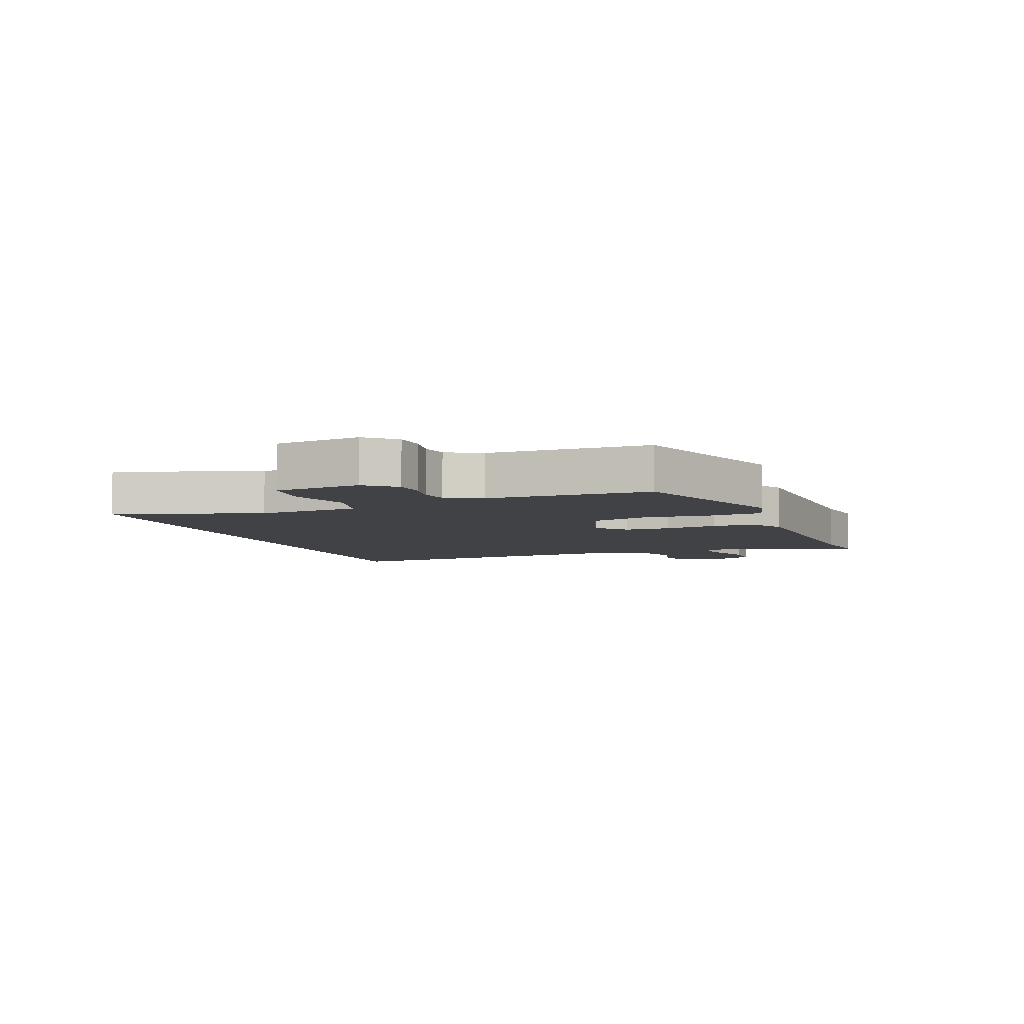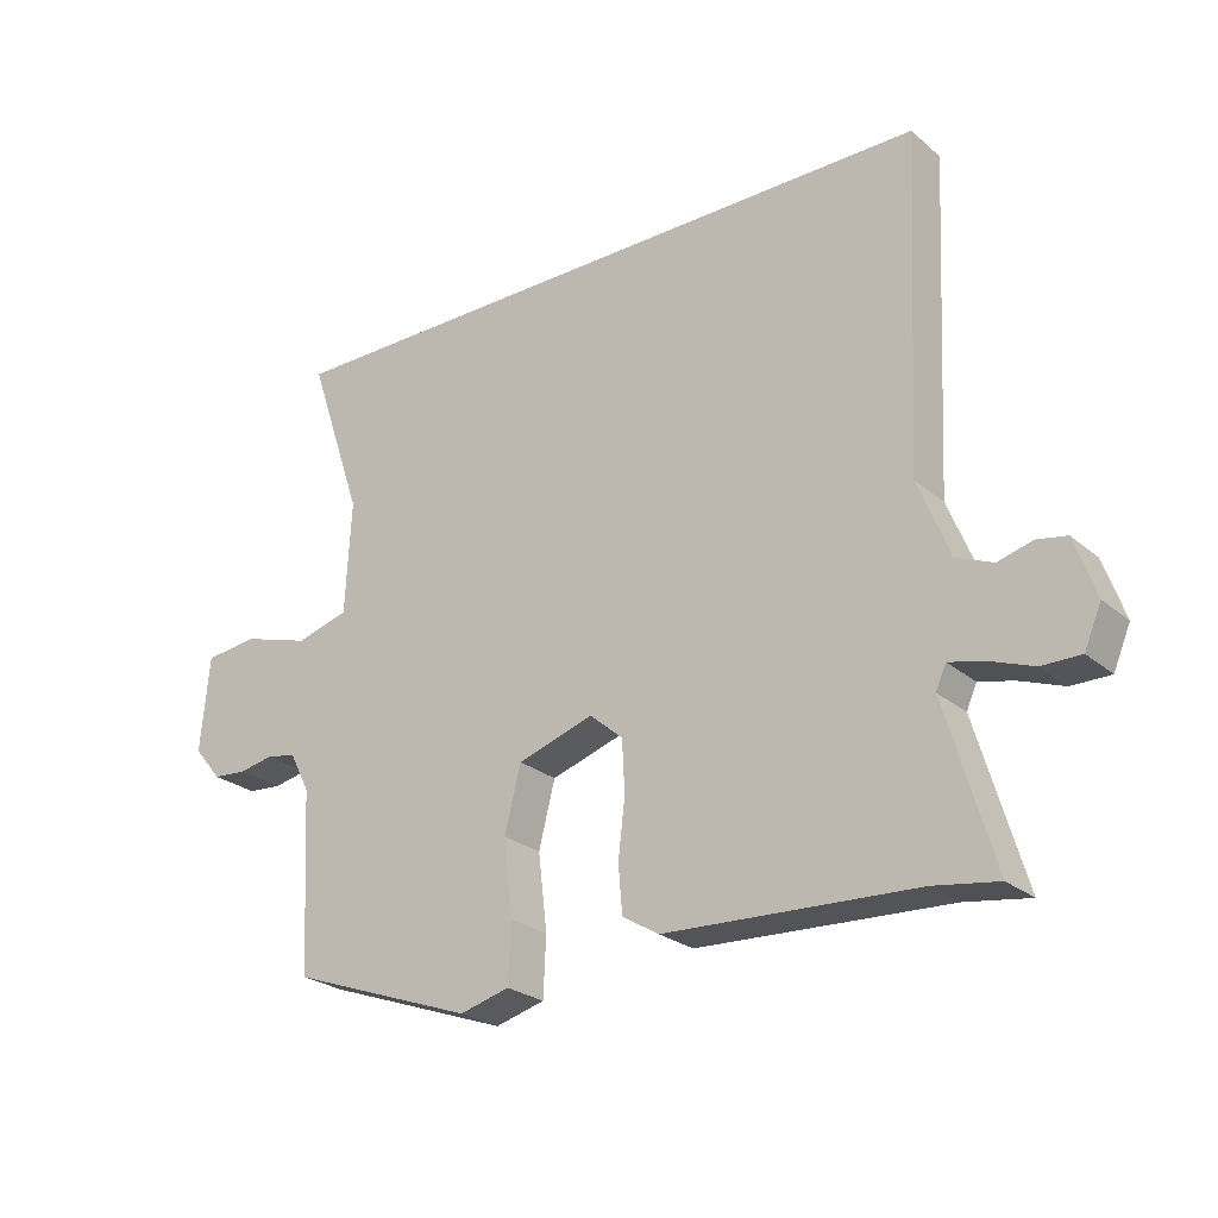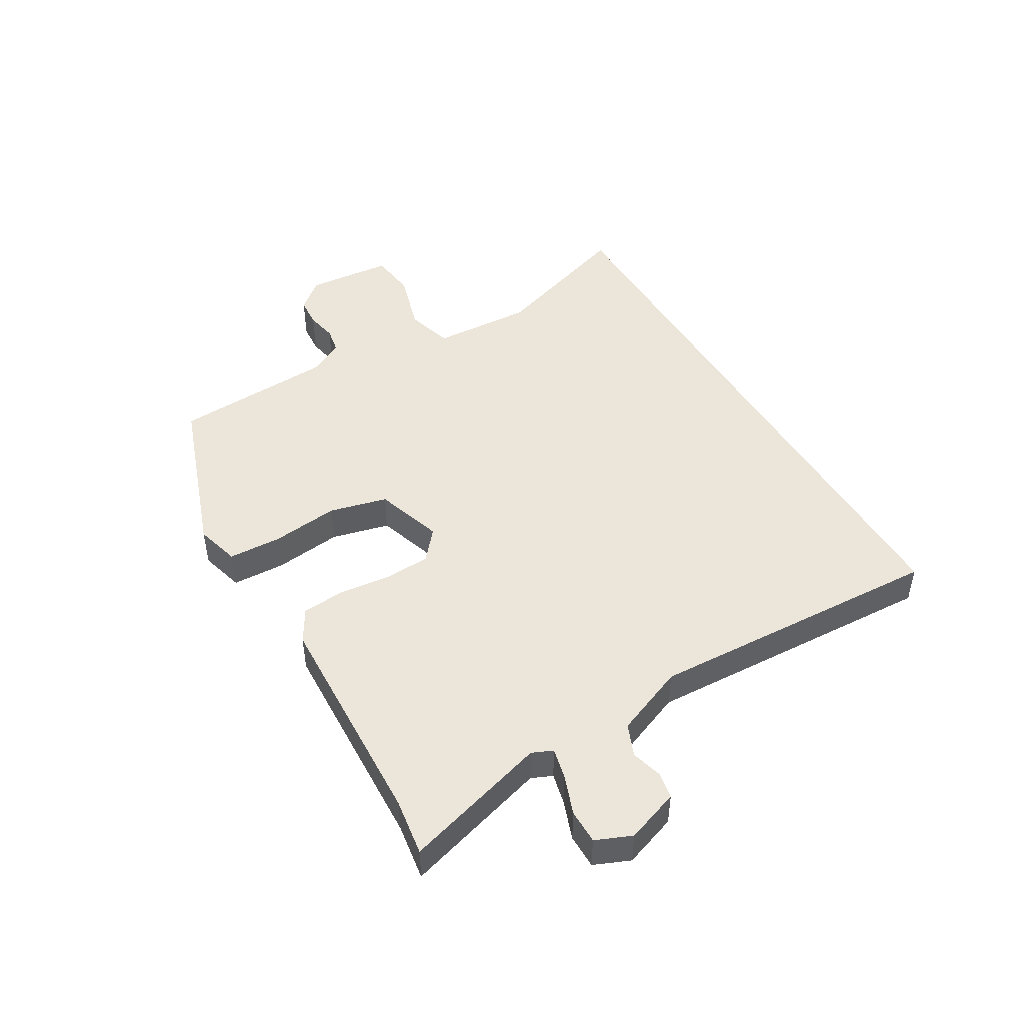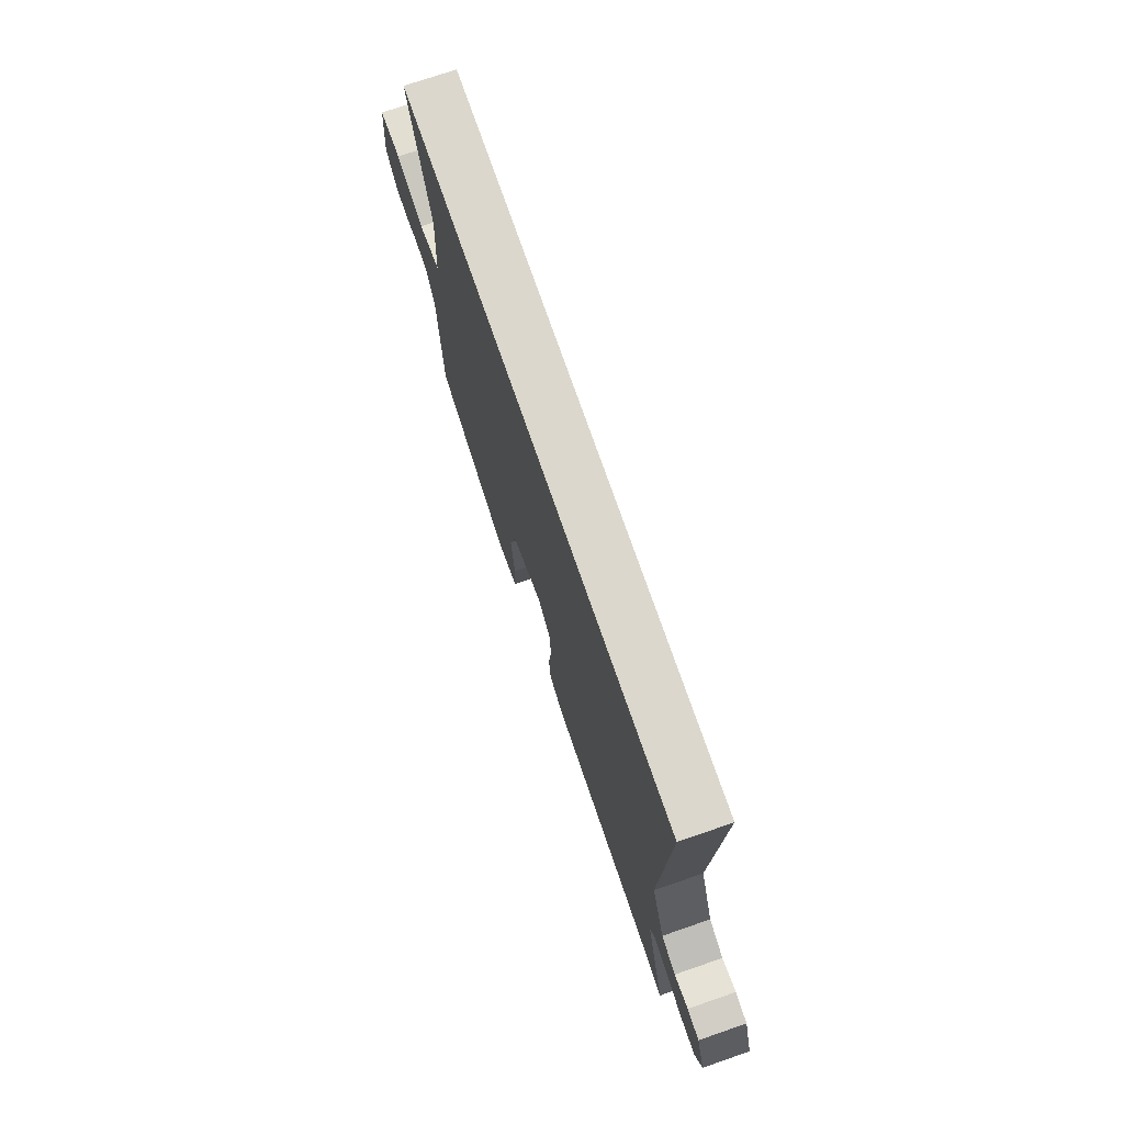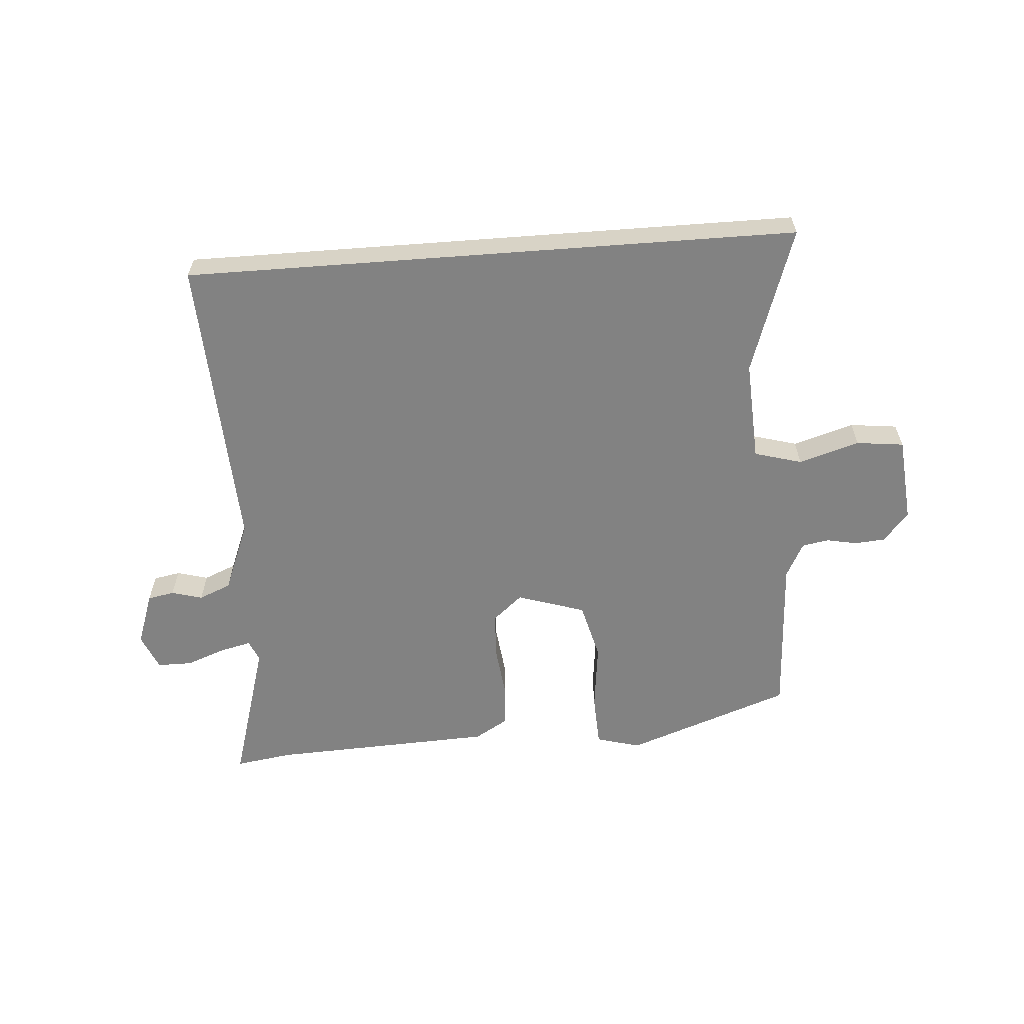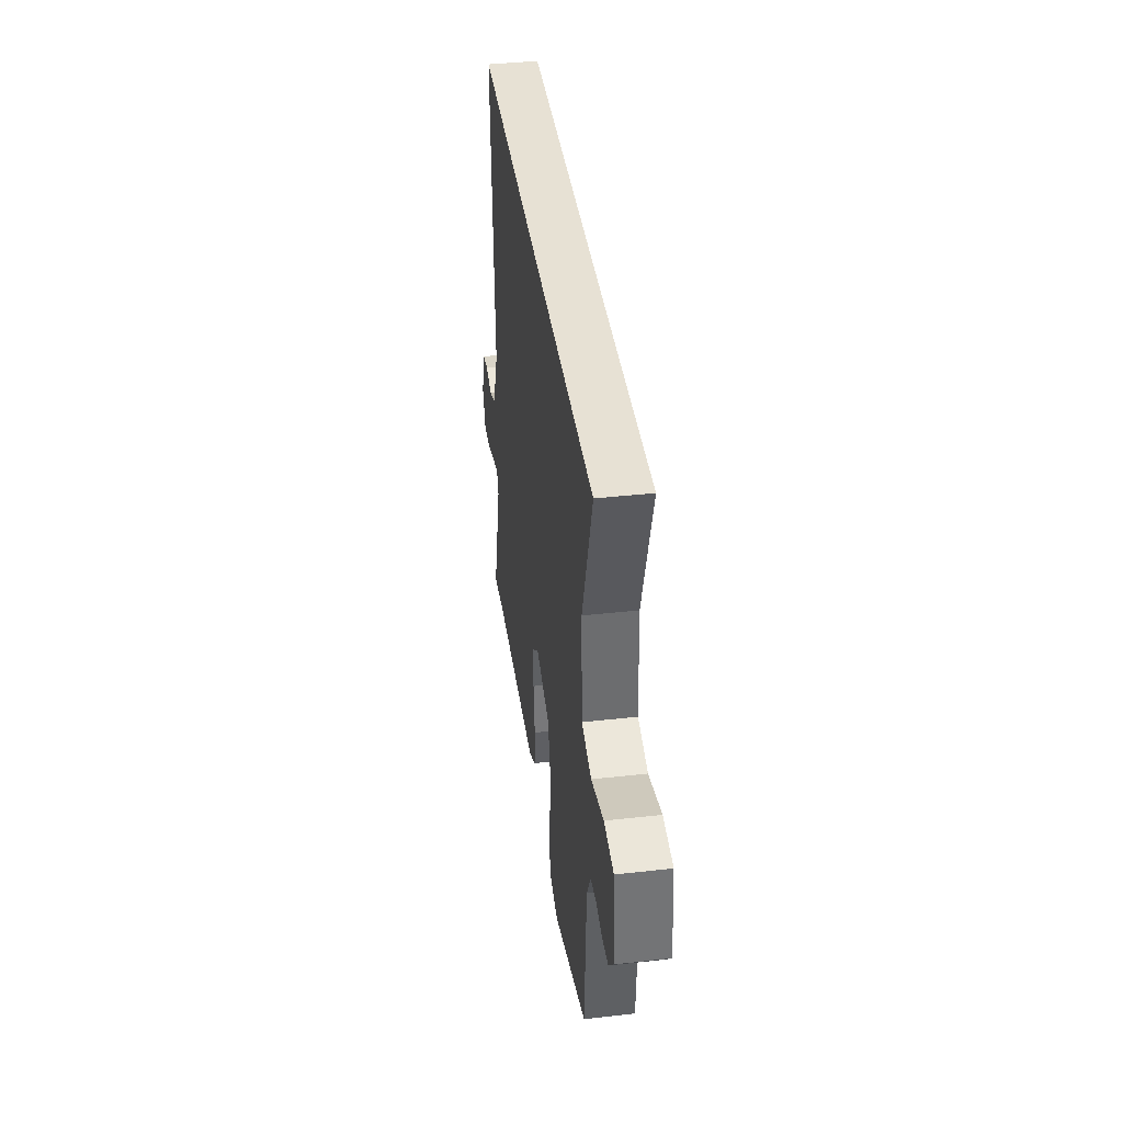
<metadata>
{"format":"obj","ext":"obj","renderer":"f3d","projection":"perspective","resolution":1024,"background":"white","views":[{"elev":-6.3,"azim":111.4,"up":"+Y"},{"elev":-25.0,"azim":-143.0,"up":"+Z"},{"elev":47.2,"azim":-120.6,"up":"+Y"},{"elev":73.2,"azim":-109.0,"up":"+Z"},{"elev":-60.7,"azim":4.3,"up":"+Y"},{"elev":39.6,"azim":82.1,"up":"+Z"}]}
</metadata>
<code>
v -0.444 0.07 -0.492
v -0.538 0.07 -0.506
v -0.467 0.07 -0.266
v -0.482 0.07 -0.232
v -0.533 0.07 -0.244
v -0.598 0.07 -0.268
v -0.655 0.07 -0.268
v -0.68 0.07 -0.209
v -0.649 0.07 -0.121
v -0.605 0.07 -0.113
v -0.554 0.07 -0.127
v -0.501 0.07 -0.105
v -0.454 0.07 0.011
v -0.478 0.07 0.5
v 0.532 0.07 0.5
v 0.451 0.07 0.26
v 0.46 0.07 0.094
v 0.538 0.07 0.072
v 0.638 0.07 0.102
v 0.716 0.07 0.093
v 0.729 0.07 -0.048
v 0.688 0.07 -0.097
v 0.638 0.07 -0.101
v 0.587 0.07 -0.091
v 0.543 0.07 -0.099
v 0.513 0.07 -0.157
v 0.499 0.07 -0.423
v 0.227 0.07 -0.52
v 0.154 0.07 -0.5
v 0.15 0.07 -0.413
v 0.163 0.07 -0.301
v 0.139 0.07 -0.206
v 0.027 0.07 -0.17
v -0.022 0.07 -0.212
v -0.026 0.07 -0.288
v -0.016 0.07 -0.374
v -0.022 0.07 -0.444
v -0.076 0.07 -0.476
v -0.444 0 -0.492
v -0.538 0 -0.506
v -0.467 0 -0.266
v -0.482 0 -0.232
v -0.533 0 -0.244
v -0.598 0 -0.268
v -0.655 0 -0.268
v -0.68 0 -0.209
v -0.649 0 -0.121
v -0.605 0 -0.113
v -0.554 0 -0.127
v -0.501 0 -0.105
v -0.454 0 0.011
v -0.478 0 0.5
v 0.532 0 0.5
v 0.451 0 0.26
v 0.46 0 0.094
v 0.538 0 0.072
v 0.638 0 0.102
v 0.716 0 0.093
v 0.729 0 -0.048
v 0.688 0 -0.097
v 0.638 0 -0.101
v 0.587 0 -0.091
v 0.543 0 -0.099
v 0.513 0 -0.157
v 0.499 0 -0.423
v 0.227 0 -0.52
v 0.154 0 -0.5
v 0.15 0 -0.413
v 0.163 0 -0.301
v 0.139 0 -0.206
v 0.027 0 -0.17
v -0.022 0 -0.212
v -0.026 0 -0.288
v -0.016 0 -0.374
v -0.022 0 -0.444
v -0.076 0 -0.476
f 37 38 1
f 36 37 1
f 35 36 1
f 1 2 3
f 35 1 3
f 34 35 3
f 33 34 3 4
f 29 30 31
f 28 29 31
f 27 28 31
f 26 27 31
f 25 26 31 32
f 22 23 24
f 21 22 24
f 20 21 24
f 19 20 24
f 18 19 24
f 17 18 24 25
f 13 14 15 16
f 12 13 16 17
f 11 12 17 25
f 9 10 11
f 8 9 11
f 7 8 11
f 6 7 11
f 5 6 11
f 4 5 11
f 33 4 11 25
f 25 32 33
f 39 76 75
f 39 75 74
f 39 74 73
f 41 40 39
f 41 39 73
f 41 73 72
f 42 41 72 71
f 69 68 67
f 69 67 66
f 69 66 65
f 69 65 64
f 70 69 64 63
f 62 61 60
f 62 60 59
f 62 59 58
f 62 58 57
f 62 57 56
f 63 62 56 55
f 54 53 52 51
f 55 54 51 50
f 63 55 50 49
f 49 48 47
f 49 47 46
f 49 46 45
f 49 45 44
f 49 44 43
f 49 43 42
f 63 49 42 71
f 71 70 63
f 1 39 40 2
f 2 40 41 3
f 3 41 42 4
f 4 42 43 5
f 5 43 44 6
f 6 44 45 7
f 7 45 46 8
f 8 46 47 9
f 9 47 48 10
f 10 48 49 11
f 11 49 50 12
f 12 50 51 13
f 13 51 52 14
f 14 52 53 15
f 15 53 54 16
f 16 54 55 17
f 17 55 56 18
f 18 56 57 19
f 19 57 58 20
f 20 58 59 21
f 21 59 60 22
f 22 60 61 23
f 23 61 62 24
f 24 62 63 25
f 25 63 64 26
f 26 64 65 27
f 27 65 66 28
f 28 66 67 29
f 29 67 68 30
f 30 68 69 31
f 31 69 70 32
f 32 70 71 33
f 33 71 72 34
f 34 72 73 35
f 35 73 74 36
f 36 74 75 37
f 37 75 76 38
f 38 76 39 1

</code>
